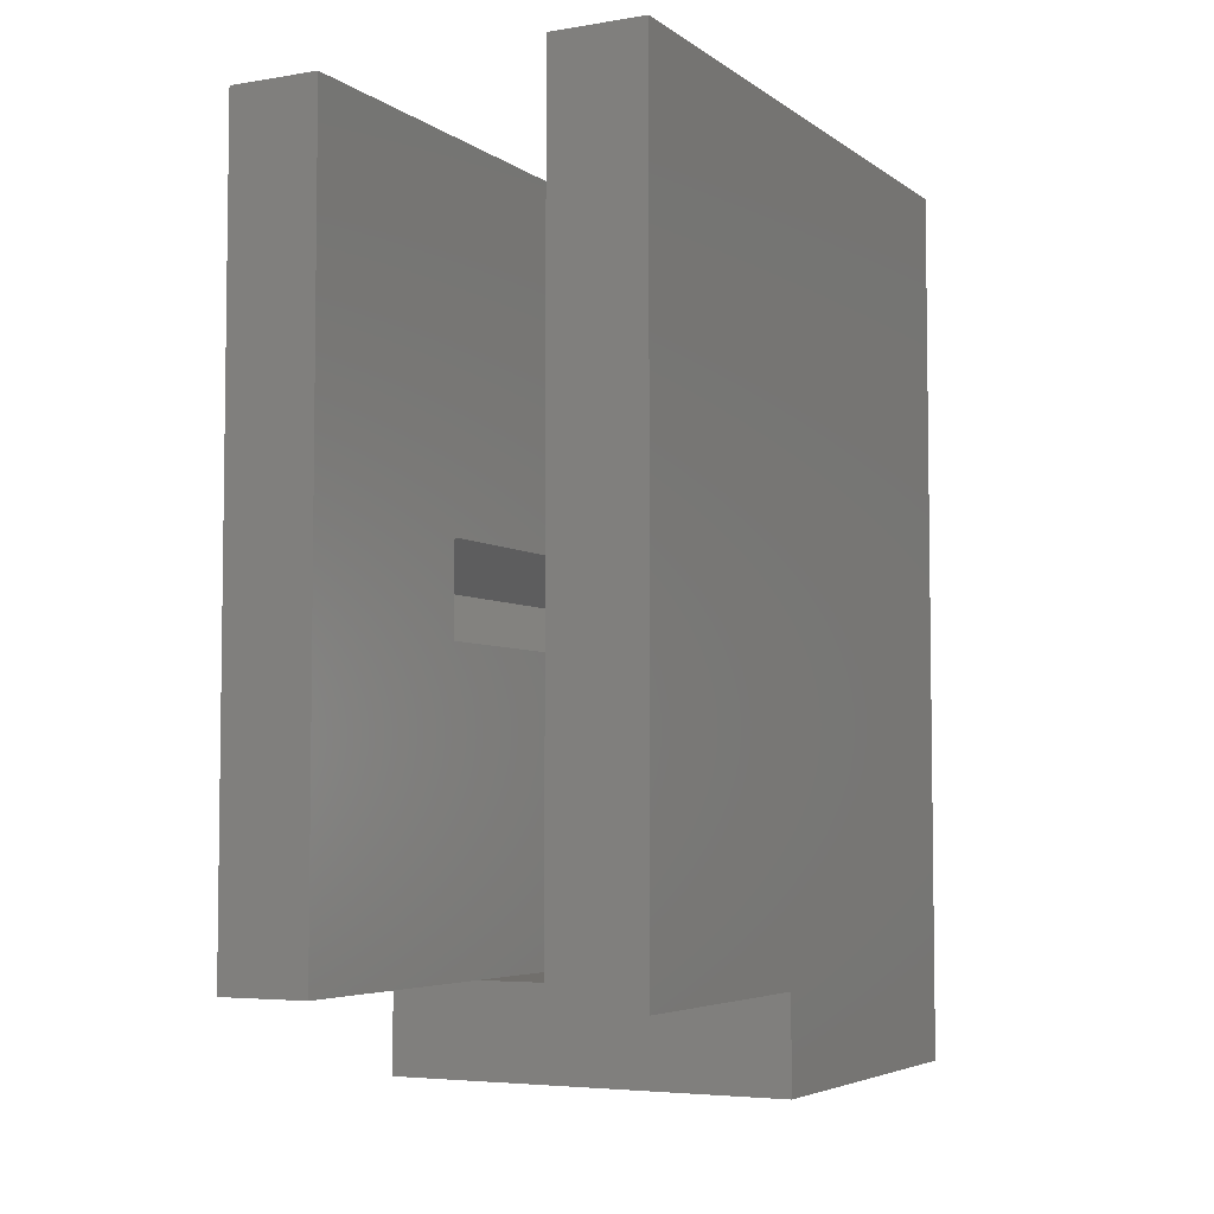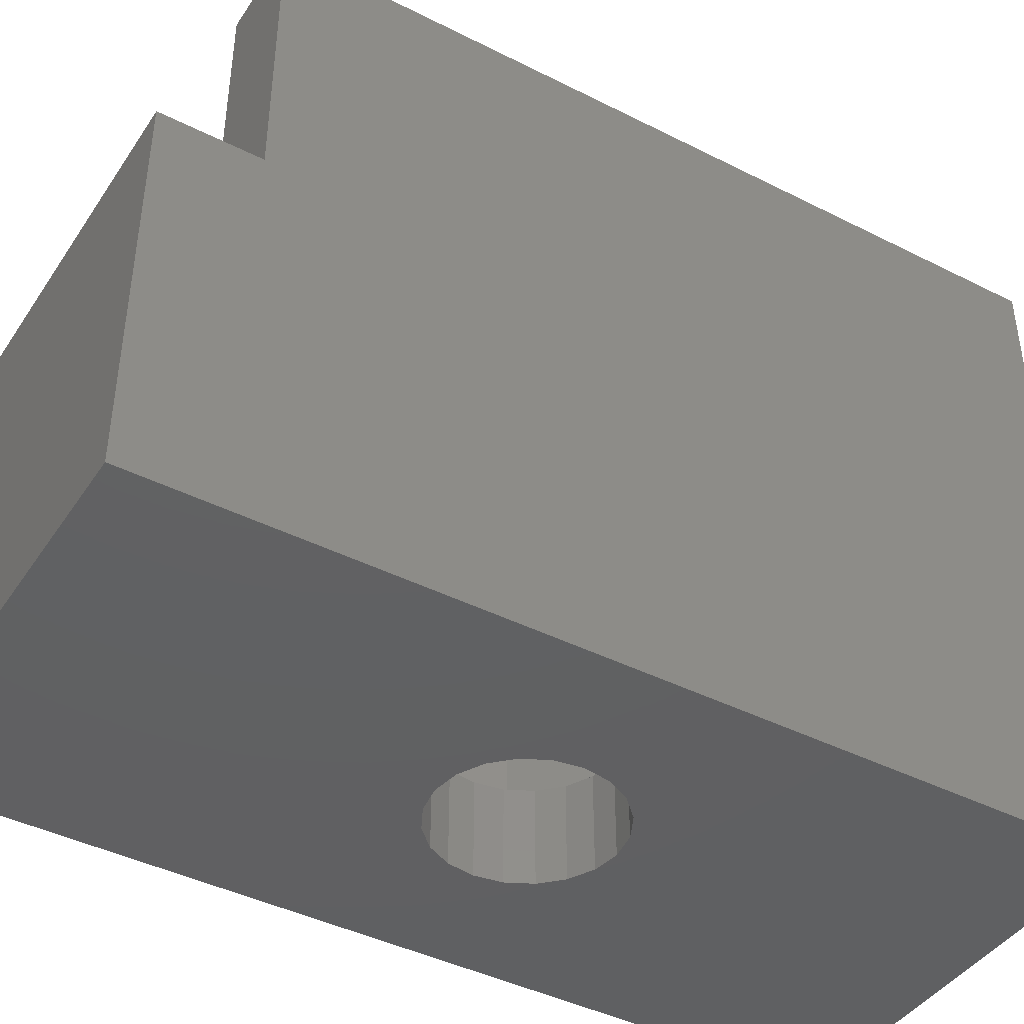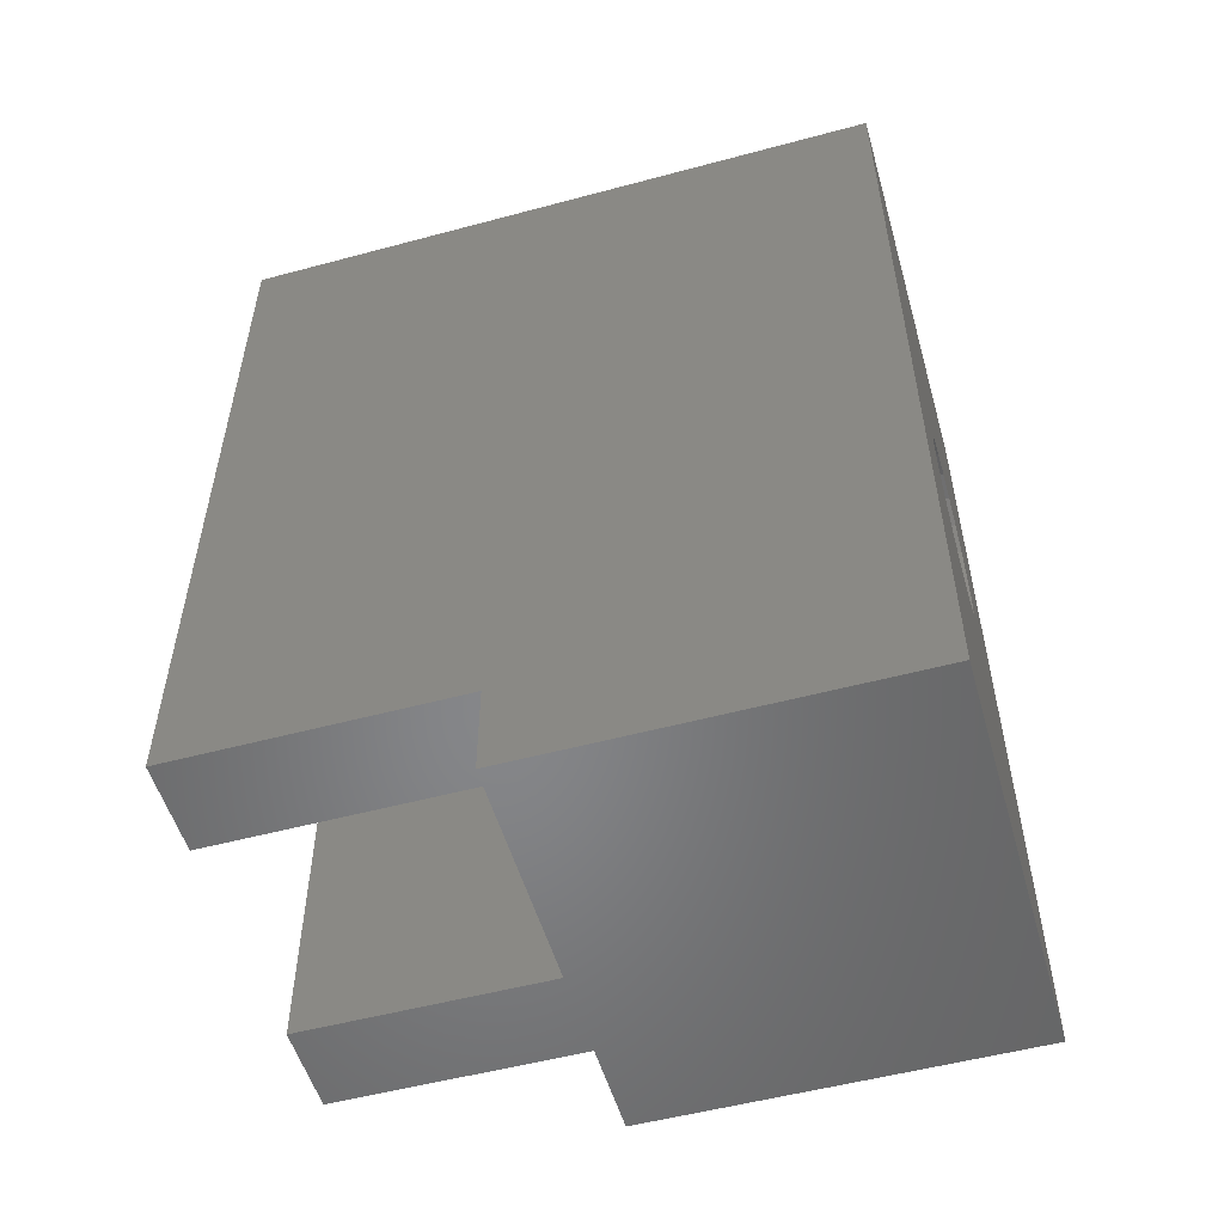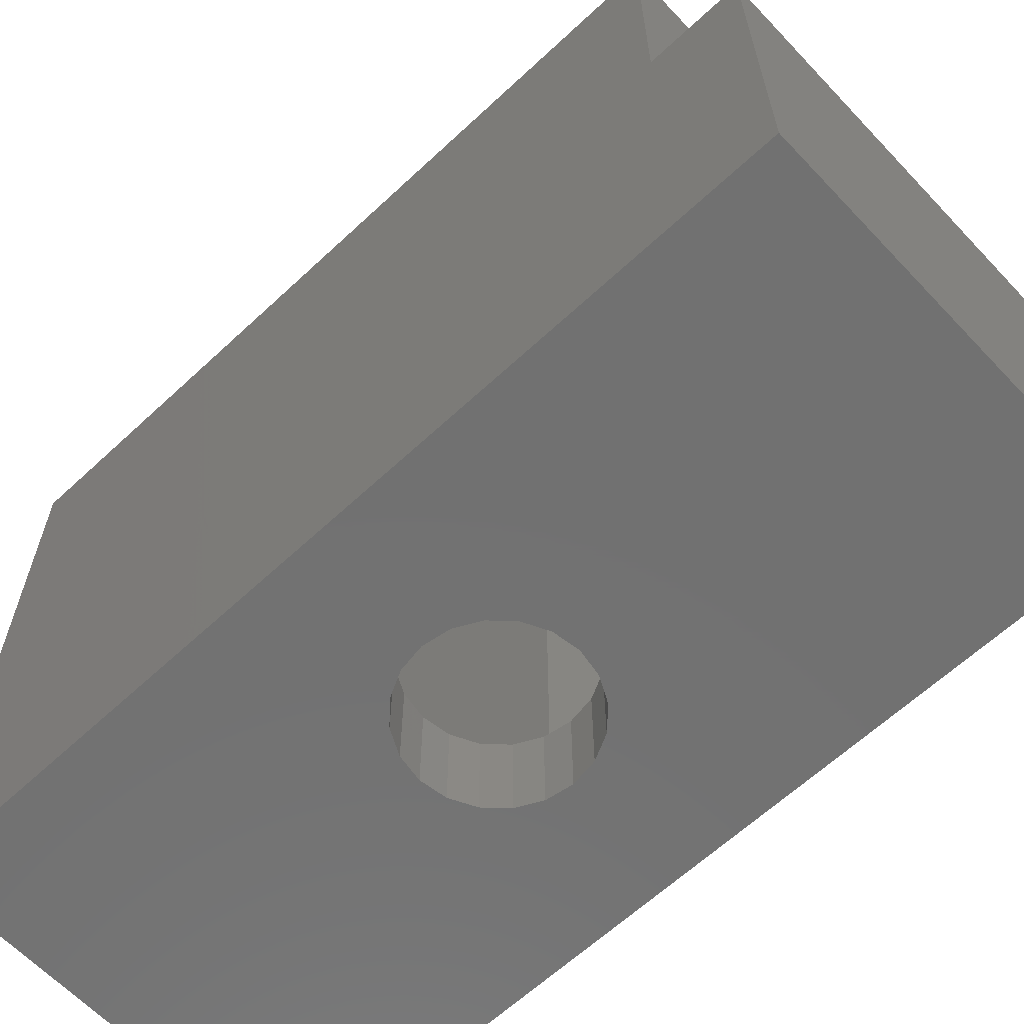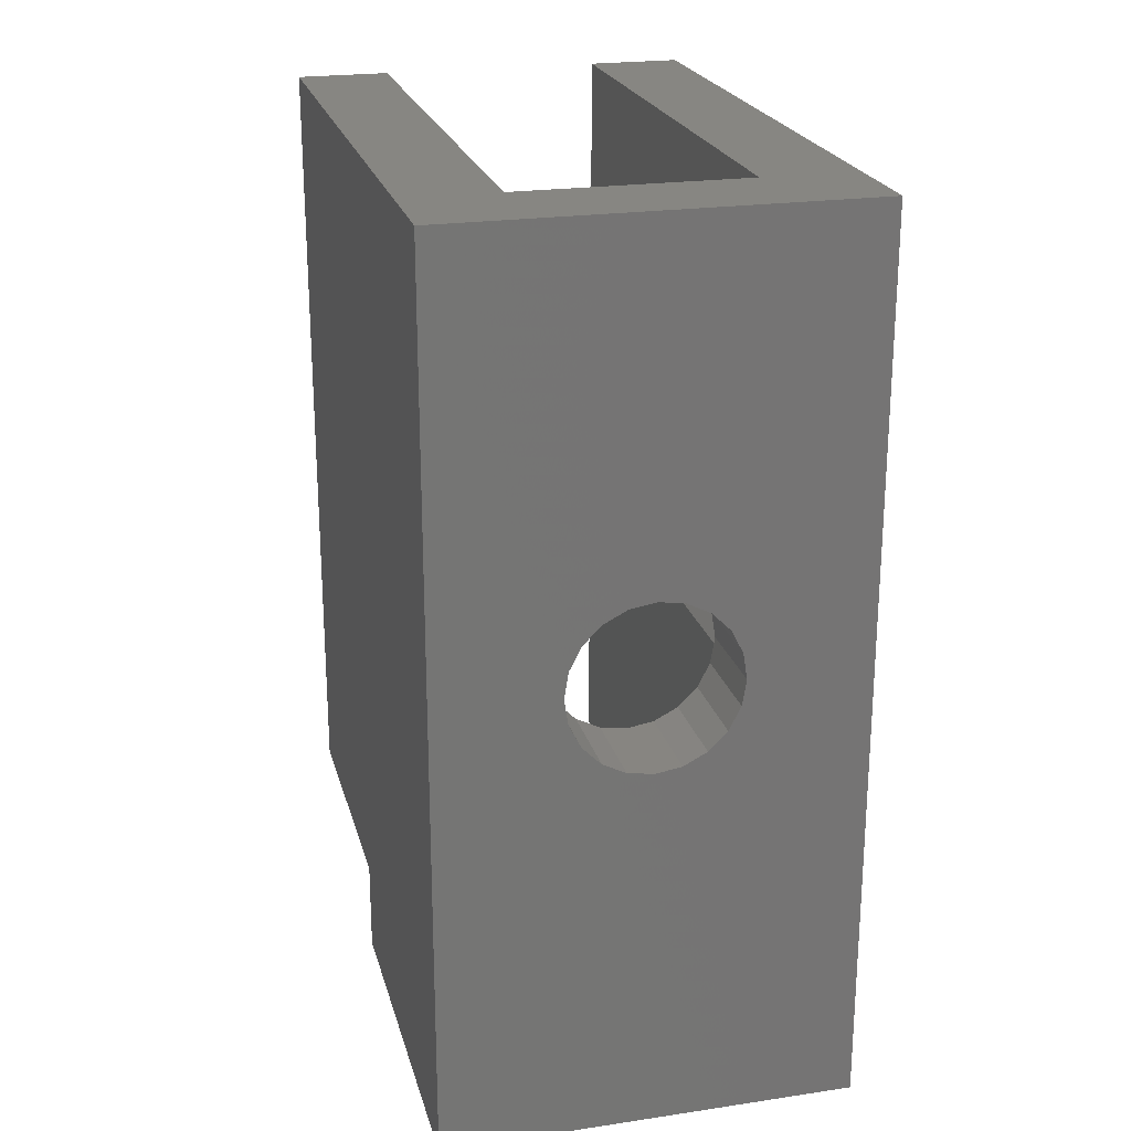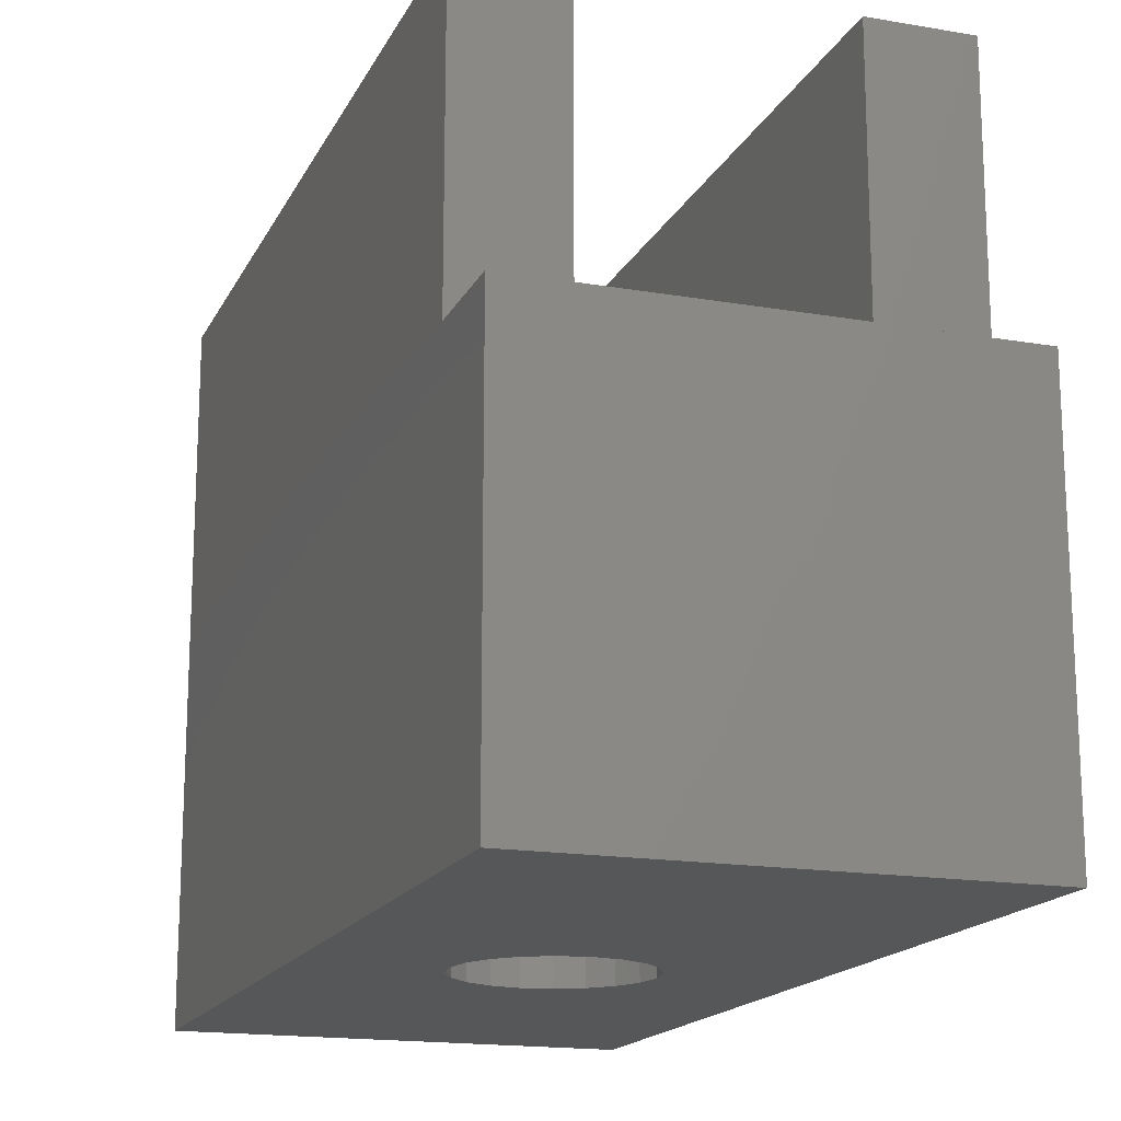
<metadata>
{"format":"stl","ext":"stl","renderer":"f3d","projection":"perspective","resolution":1024,"background":"white","views":[{"elev":-4.9,"azim":27.2,"up":"+Y"},{"elev":-42.6,"azim":58.9,"up":"+Z"},{"elev":-53.3,"azim":106.0,"up":"+Y"},{"elev":-63.3,"azim":-46.7,"up":"+Z"},{"elev":22.7,"azim":165.8,"up":"+Y"},{"elev":-16.8,"azim":-19.2,"up":"+Z"}]}
</metadata>
<code>
# stl→obj: 74 verts, 148 faces
v 0 0 0
v 0 0 8
v 0 19 0
v 0 2 8
v 0 2 14
v 0 19 14
v 8.8 0 0
v 8.8 0 8
v 5.856 10.86 0
v 8.8 19 0
v 2.6 9.8 0
v 2.688 9.244 0
v 2.944 8.742 0
v 3.844 8.088 0
v 3.342 8.344 0
v 5.458 8.344 0
v 4.956 8.088 0
v 2.688 10.36 0
v 2.944 10.86 0
v 4.4 8 0
v 3.342 11.26 0
v 6.112 10.36 0
v 6.2 9.8 0
v 5.856 8.742 0
v 6.112 9.244 0
v 5.458 11.26 0
v 3.844 11.51 0
v 4.956 11.51 0
v 4.4 11.6 0
v 2 19 2
v 6.8 19 14
v 6.8 19 2
v 8.8 19 14
v 2 19 14
v 2 2 14
v 2 2 8
v 8.8 2 8
v 6.8 2 8
v 8.8 2 14
v 2.688 10.36 2
v 2.6 9.8 2
v 2.688 9.244 2
v 2.944 10.86 2
v 3.342 11.26 2
v 3.844 11.51 2
v 4.4 11.6 2
v 4.956 11.51 2
v 5.458 11.26 2
v 5.856 10.86 2
v 6.112 10.36 2
v 6.2 9.8 2
v 6.112 9.244 2
v 5.856 8.742 2
v 5.458 8.344 2
v 4.956 8.088 2
v 4.4 8 2
v 3.844 8.088 2
v 3.342 8.344 2
v 2.944 8.742 2
v 6.8 2 14
v 6.8 10.84 9
v 6.8 8.761 9
v 6.8 8.761 2
v 6.8 2 2
v 6.8 10.84 2
v 2 8.761 2
v 2 2 2
v 7.4 9.8 2
v 1.4 9.8 2
v 2 10.84 2
v 2 8.761 9
v 2 10.84 9
v 7.4 9.8 9
v 1.4 9.8 9
f 1 2 3
f 3 2 4
f 3 4 5
f 3 5 6
f 2 1 7
f 8 2 7
f 9 3 10
f 1 3 11
f 1 11 12
f 1 12 13
f 1 13 7
f 14 7 15
f 16 7 17
f 18 3 19
f 14 20 7
f 19 3 21
f 20 17 7
f 22 10 23
f 7 16 24
f 7 24 25
f 7 25 10
f 25 23 10
f 9 10 22
f 26 3 9
f 21 3 27
f 28 3 26
f 29 3 28
f 27 3 29
f 11 3 18
f 15 7 13
f 3 6 30
f 3 30 10
f 31 10 32
f 30 32 10
f 10 31 33
f 30 6 34
f 6 5 35
f 34 6 35
f 5 4 36
f 35 5 36
f 8 37 38
f 4 8 36
f 36 8 38
f 2 8 4
f 8 7 10
f 37 8 10
f 33 37 10
f 39 37 33
f 18 40 41
f 11 18 41
f 41 42 12
f 11 41 12
f 19 43 40
f 18 19 40
f 21 44 43
f 19 21 43
f 27 45 44
f 21 27 44
f 29 46 45
f 27 29 45
f 28 47 46
f 29 28 46
f 26 48 47
f 28 26 47
f 9 49 48
f 26 9 48
f 50 49 22
f 22 49 9
f 51 50 23
f 23 50 22
f 51 23 52
f 52 23 25
f 52 25 53
f 53 25 24
f 53 24 54
f 54 24 16
f 54 16 55
f 55 16 17
f 55 17 56
f 56 17 20
f 56 20 57
f 57 20 14
f 57 14 58
f 58 14 15
f 58 15 59
f 59 15 13
f 42 59 13
f 12 42 13
f 31 60 39
f 33 31 39
f 60 31 38
f 61 31 32
f 62 31 61
f 63 38 62
f 38 31 62
f 38 63 64
f 61 32 65
f 66 67 64
f 57 58 66
f 57 66 64
f 52 53 63
f 51 52 68
f 43 44 32
f 69 66 70
f 30 70 32
f 48 49 65
f 70 40 32
f 70 66 40
f 40 43 32
f 32 44 45
f 32 45 46
f 32 47 65
f 32 46 47
f 65 50 68
f 50 51 68
f 68 52 63
f 63 53 64
f 53 54 64
f 54 55 64
f 55 56 64
f 56 57 64
f 58 59 66
f 41 66 42
f 47 48 65
f 41 40 66
f 49 50 65
f 59 42 66
f 34 71 72
f 66 71 35
f 70 30 72
f 30 34 72
f 34 35 71
f 35 36 66
f 36 67 66
f 38 64 36
f 36 64 67
f 60 38 37
f 39 60 37
f 73 68 62
f 62 68 63
f 61 73 62
f 73 61 68
f 68 61 65
f 74 71 66
f 69 74 66
f 70 72 74
f 69 70 74
f 72 71 74

</code>
